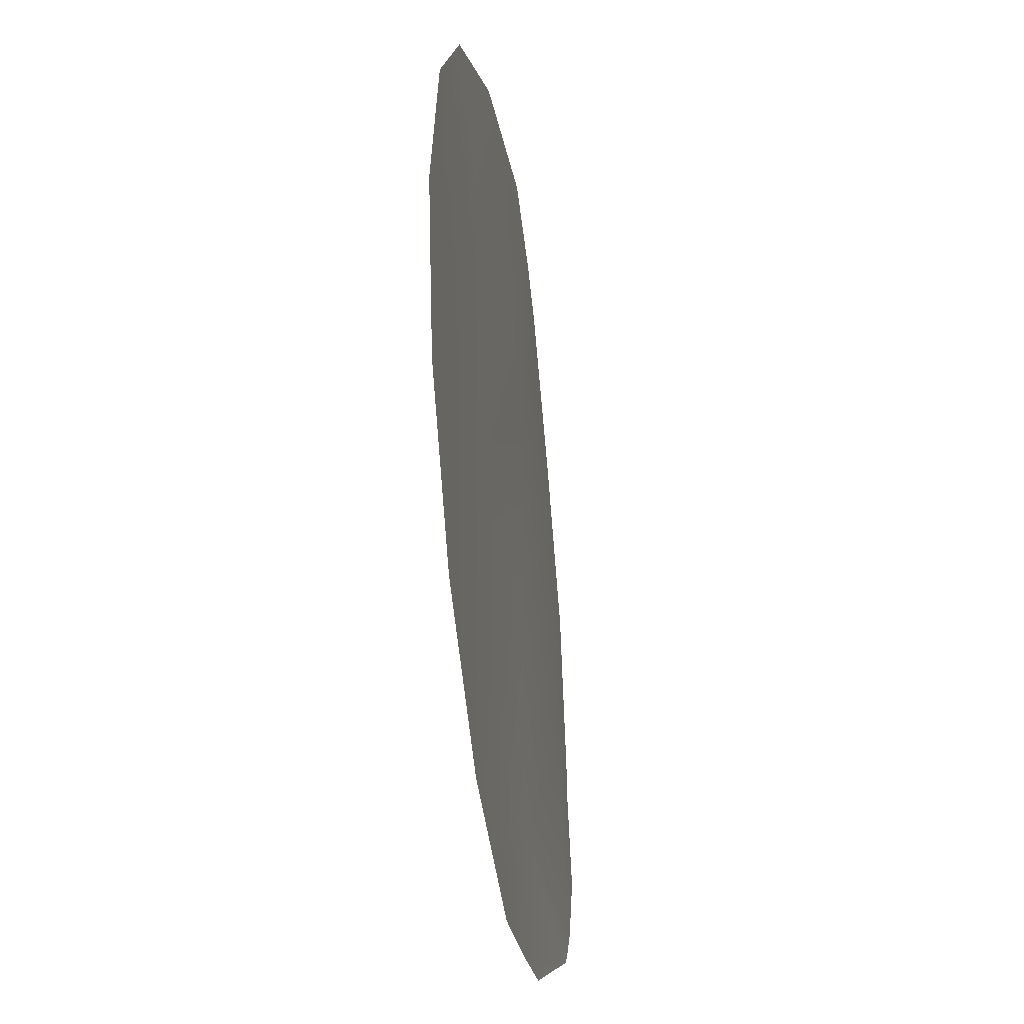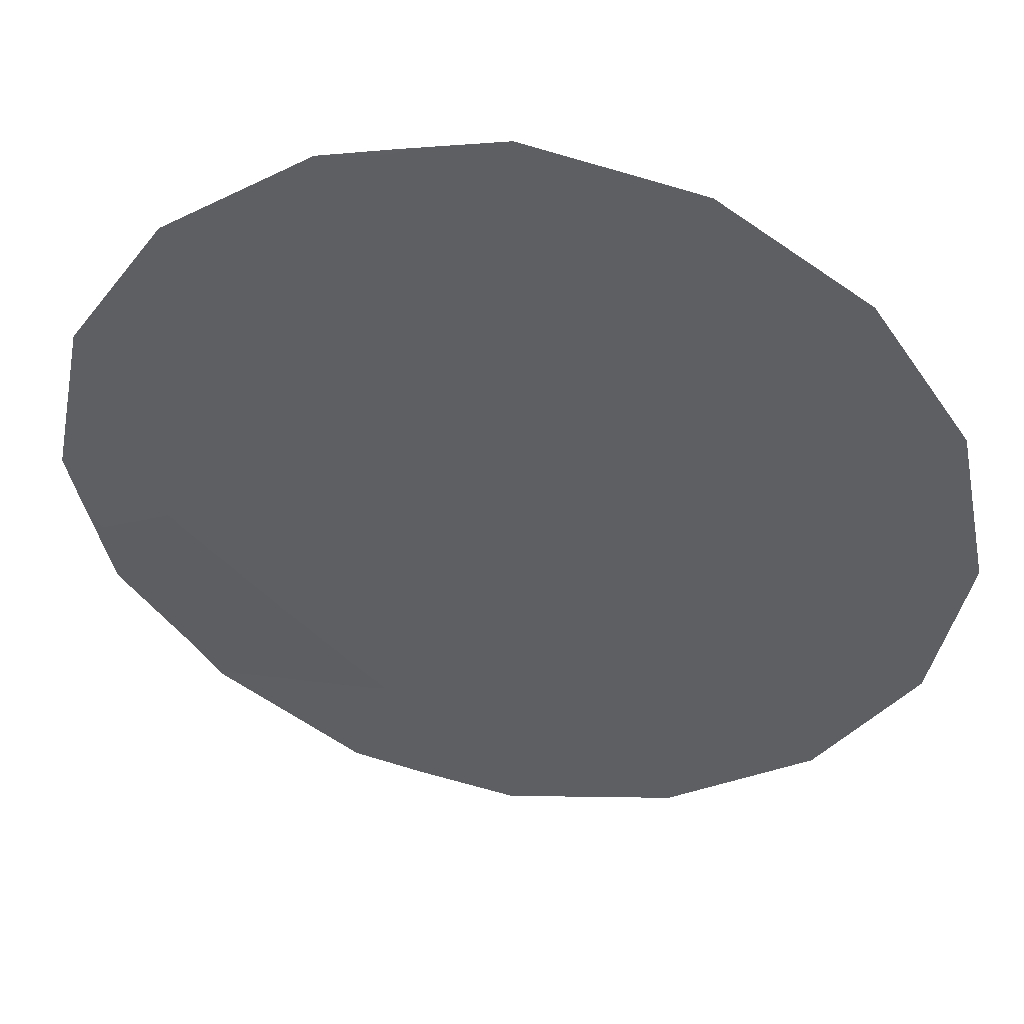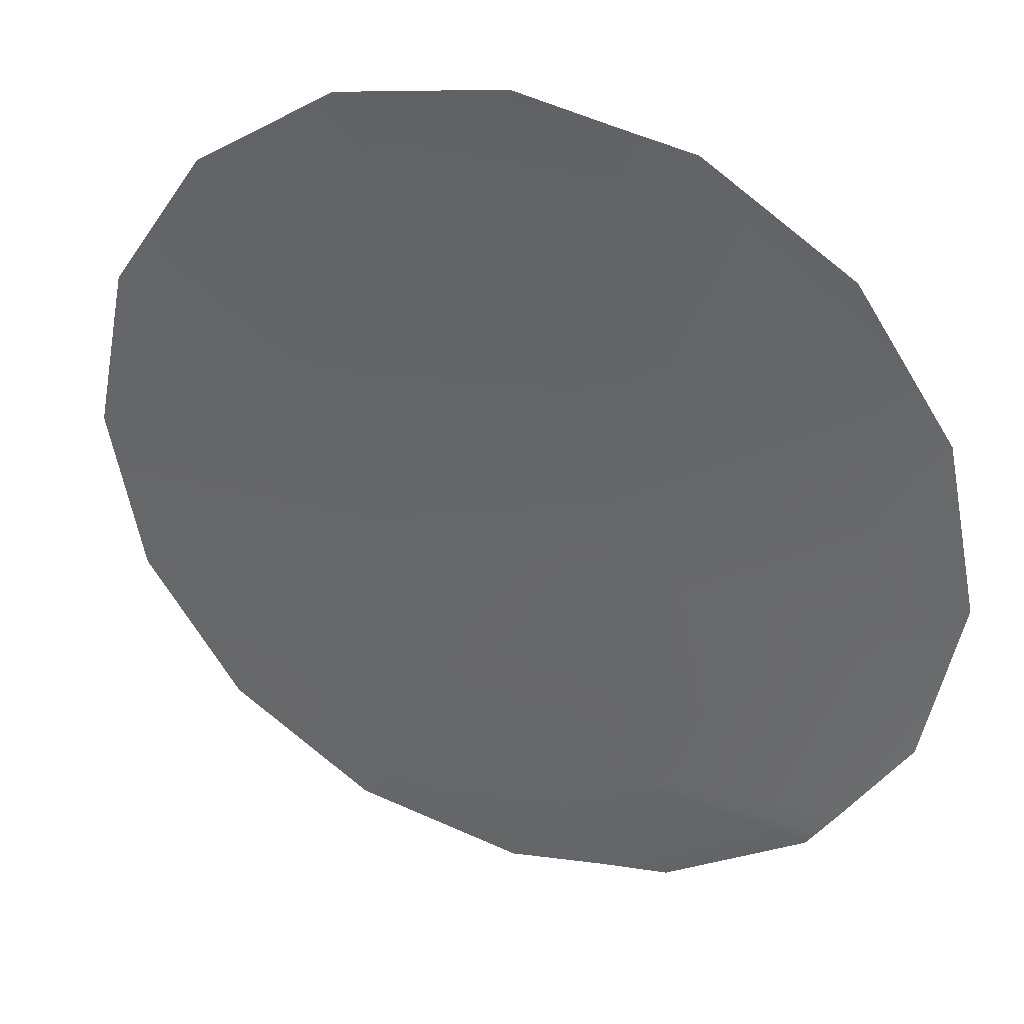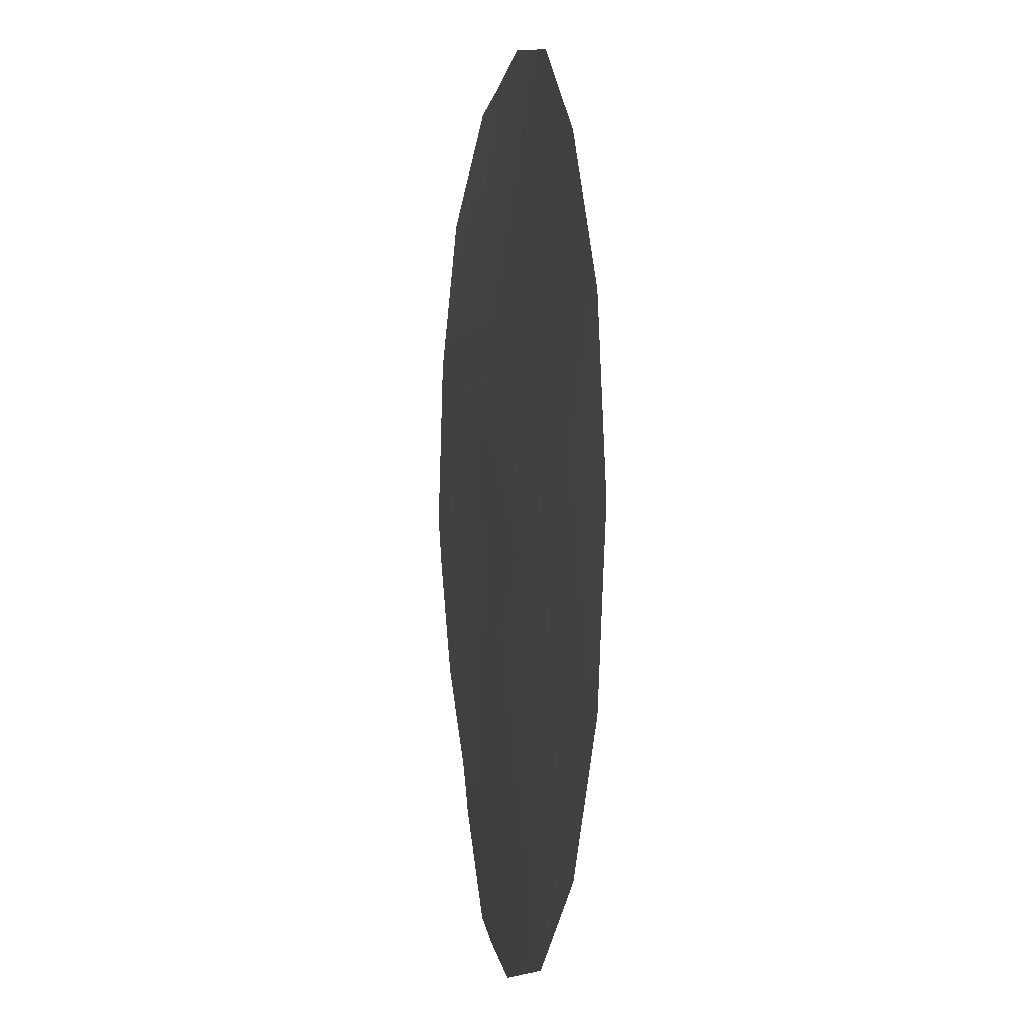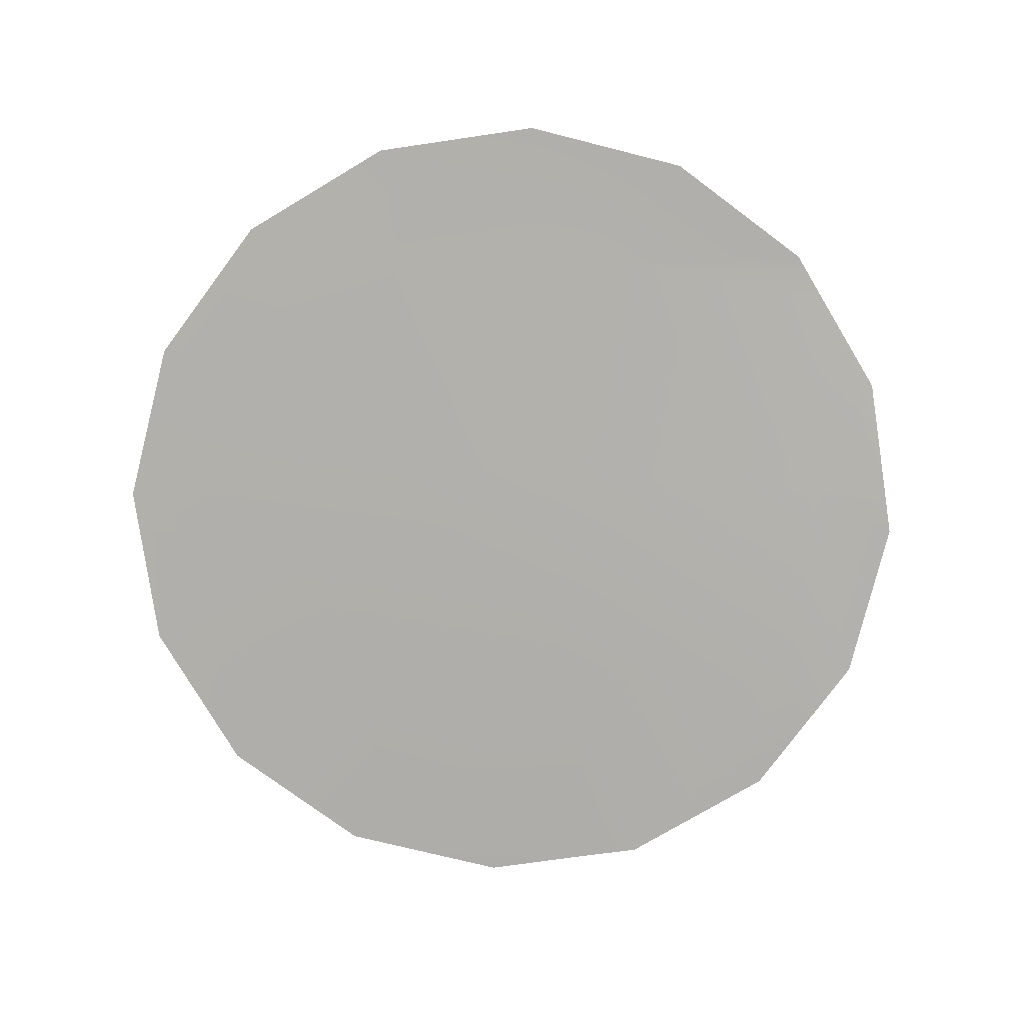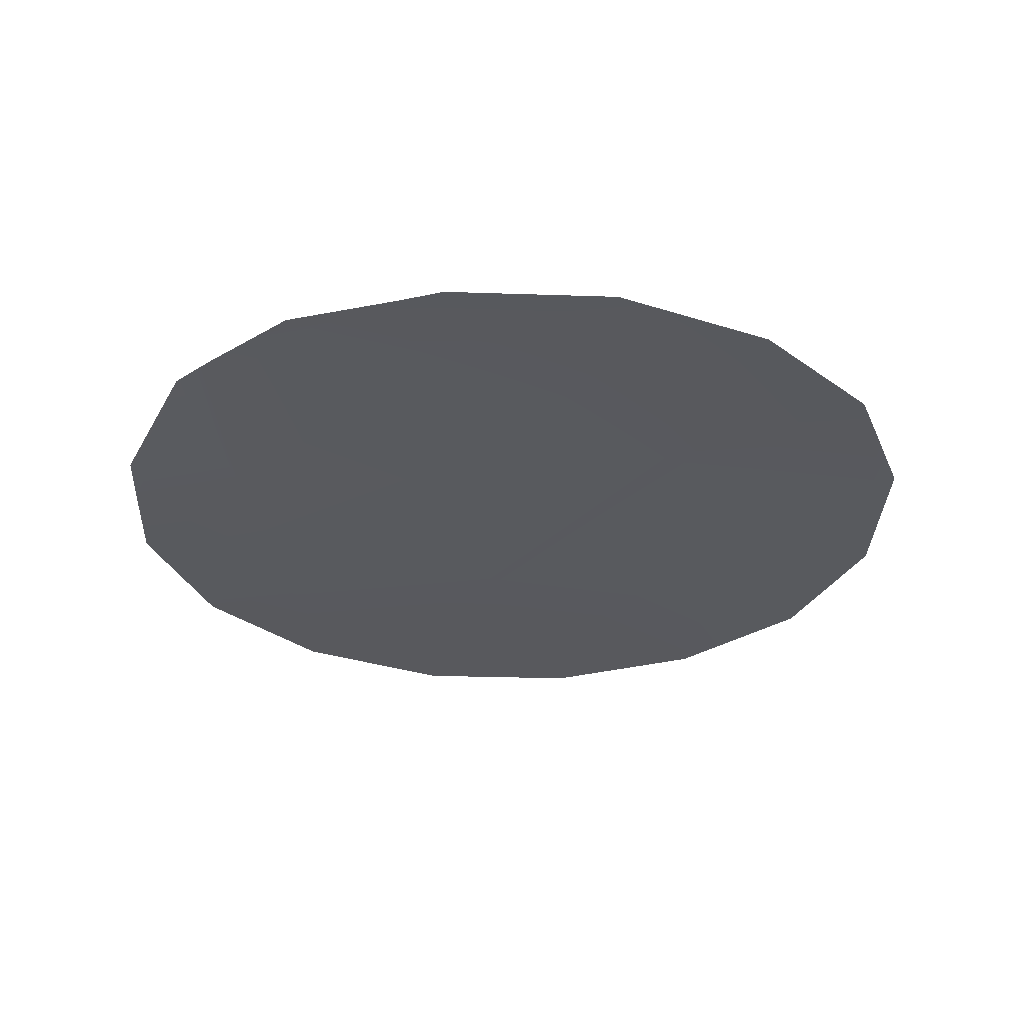
<metadata>
{"format":"obj","ext":"obj","renderer":"f3d","projection":"perspective","resolution":1024,"background":"white","views":[{"elev":-38.9,"azim":98.2,"up":"+Z"},{"elev":46.8,"azim":9.5,"up":"+Z"},{"elev":35.0,"azim":-158.7,"up":"+Z"},{"elev":-1.1,"azim":79.8,"up":"+Z"},{"elev":-78.6,"azim":177.1,"up":"+Y"},{"elev":-30.3,"azim":-81.3,"up":"+Y"}]}
</metadata>
<code>
o l_water
v 0 0.2 -0.9
v -0.3444 0.2085 -0.8315
v -0.6364 0.2252 -0.6364
v -0.8315 0.2172 -0.3444
v -0.9 0.2012 0
v -0.8315 0.2 0.3444
v -0.6364 0.2 0.6364
v -0.3444 0.2097 0.8315
v 0 0.2202 0.9
v 0.3444 0.2097 0.8315
v 0.6364 0.2 0.6364
v 0.8315 0.2 0.3444
v 0.9 0.1998 -0
v 0.8315 0.1996 -0.3444
v 0.6364 0.1999 -0.6364
v 0.3444 0.2 -0.8315
v -0.7 0.226 -0.5412
v -0.7 0.2 0.5412
v 0.3 0.2 -0.8403
v 0.3 0.2117 0.8403
v 0.7944 0.2 0.4
v 0.3 0.2 0.4
v -0.7 0.2 0.4
v -0.7944 0.2 0.4
v 0.8801 0.1996 -0.1
v 0.3 0.1928 -0.1
v -0.7 0.2062 -0.1
v -0.8801 0.2044 -0.1
v -0.6607 0.2259 -0.6
v 0.3 0.1988 -0.6
v 0.6607 0.1998 -0.6
v 0.8 0.1996 -0.3915
v 0.8 0.1988 -0.1
v -0.2 0.2024 -0.8602
v -0.2 0.2055 -0.6
v -0.2 0.1988 -0.1
v -0.2 0.2023 0.4
v -0.2 0.2159 0.8602
v 0.8 0.2 0.3915
f 28 27 17 4
f 25 33 39 12 13
f 31 30 26 33 32
f 27 28 5 6 24 23
f 24 18 23
f 30 35 36 26
f 26 36 37 22
f 35 29 17 27 36
f 36 27 23 37
f 33 25 14 32
f 33 26 22 21 39
f 16 19 30 31 15
f 11 21 22 20 10
f 35 30 19 1 34
f 20 22 37 38 9
f 8 38 37 23 18 7
f 3 29 35 34 2

</code>
